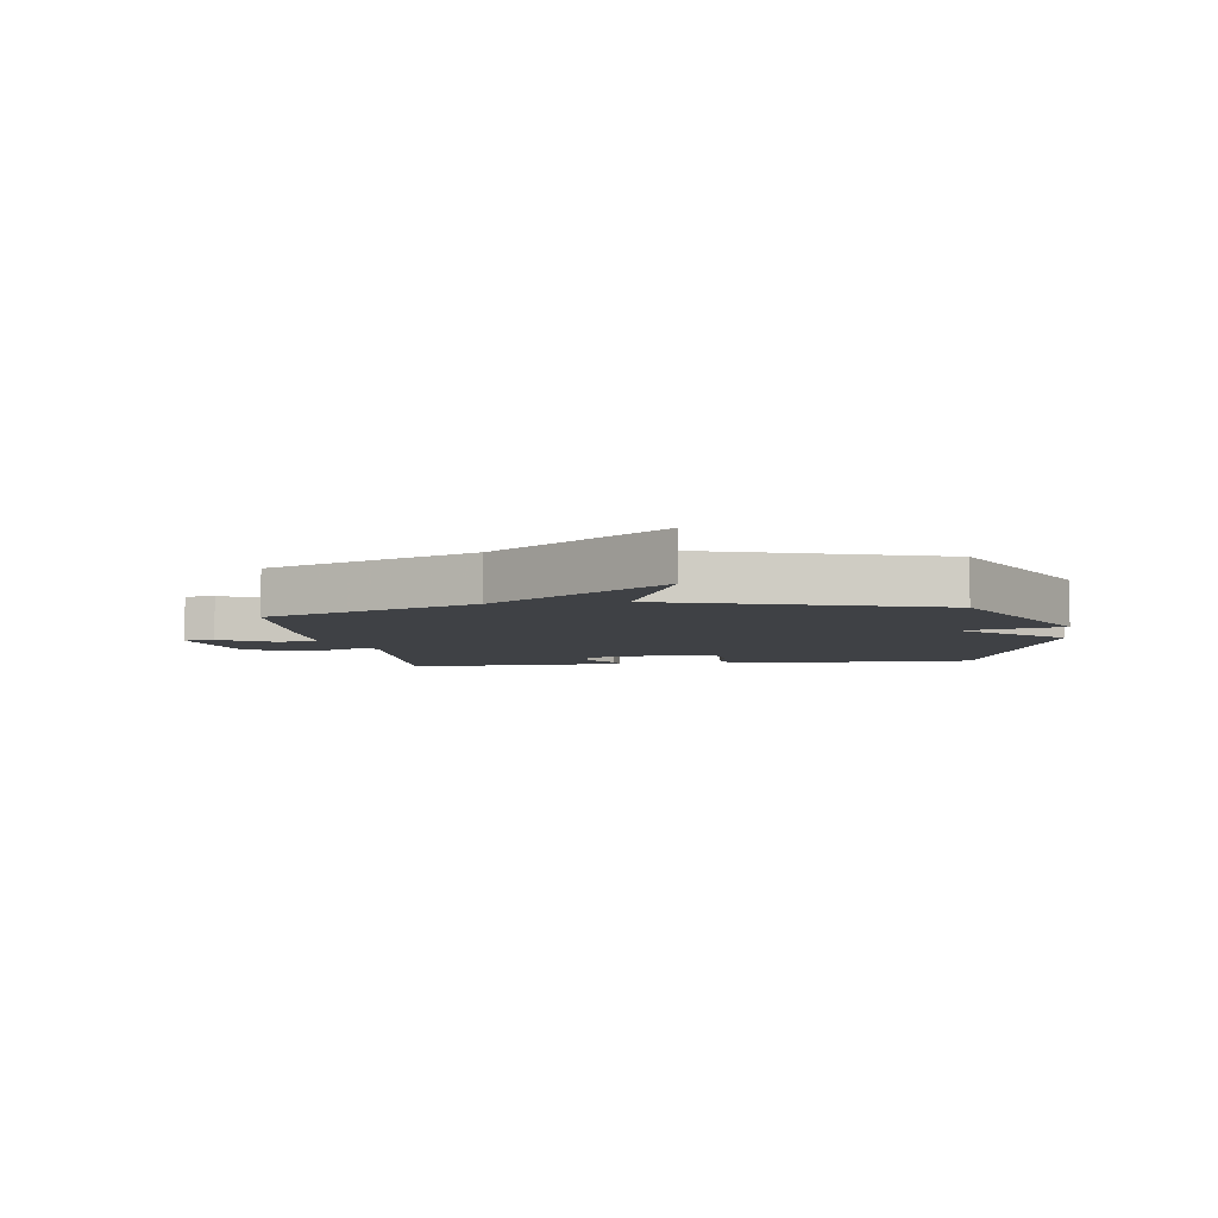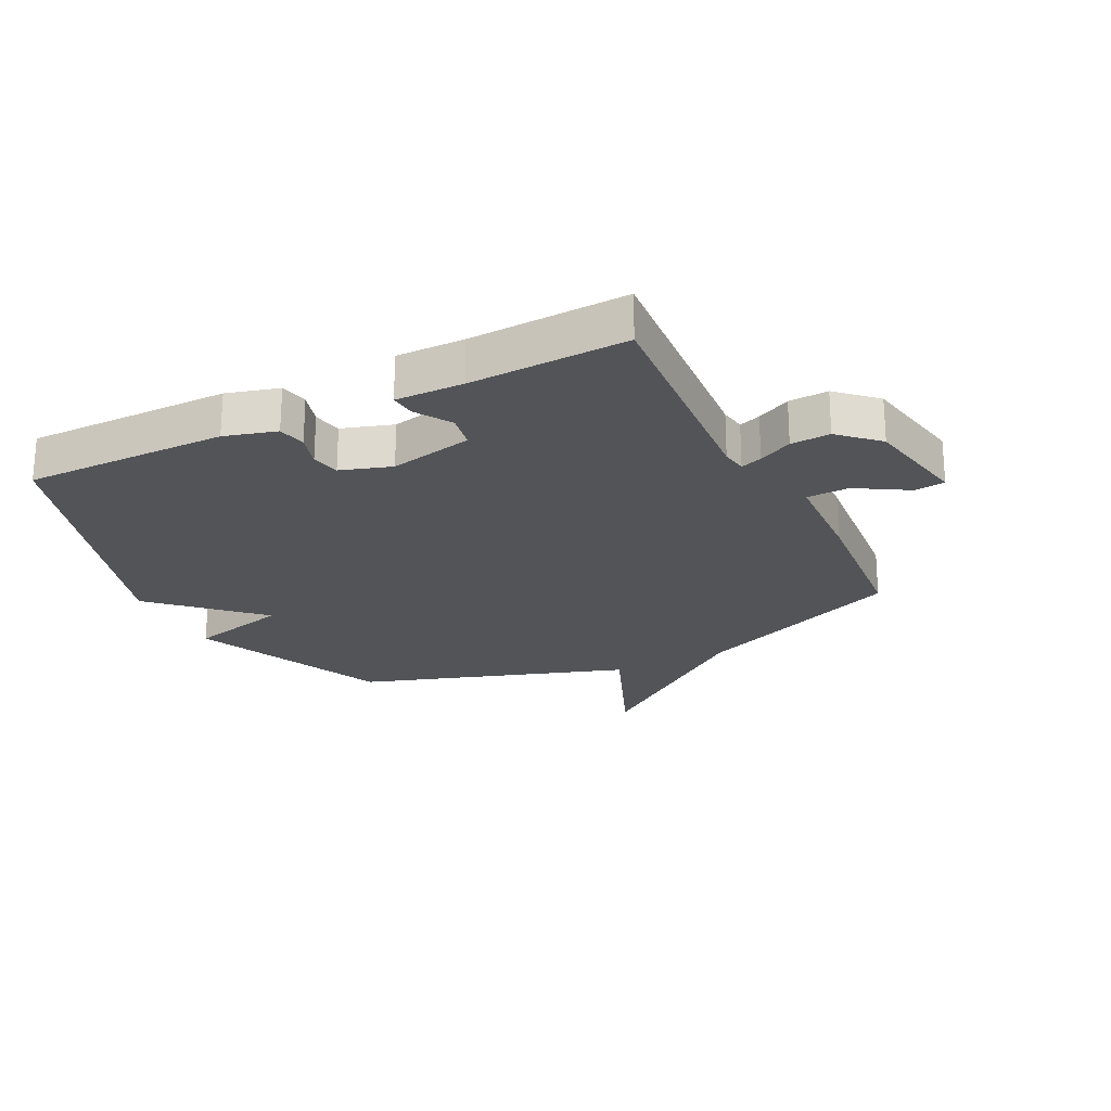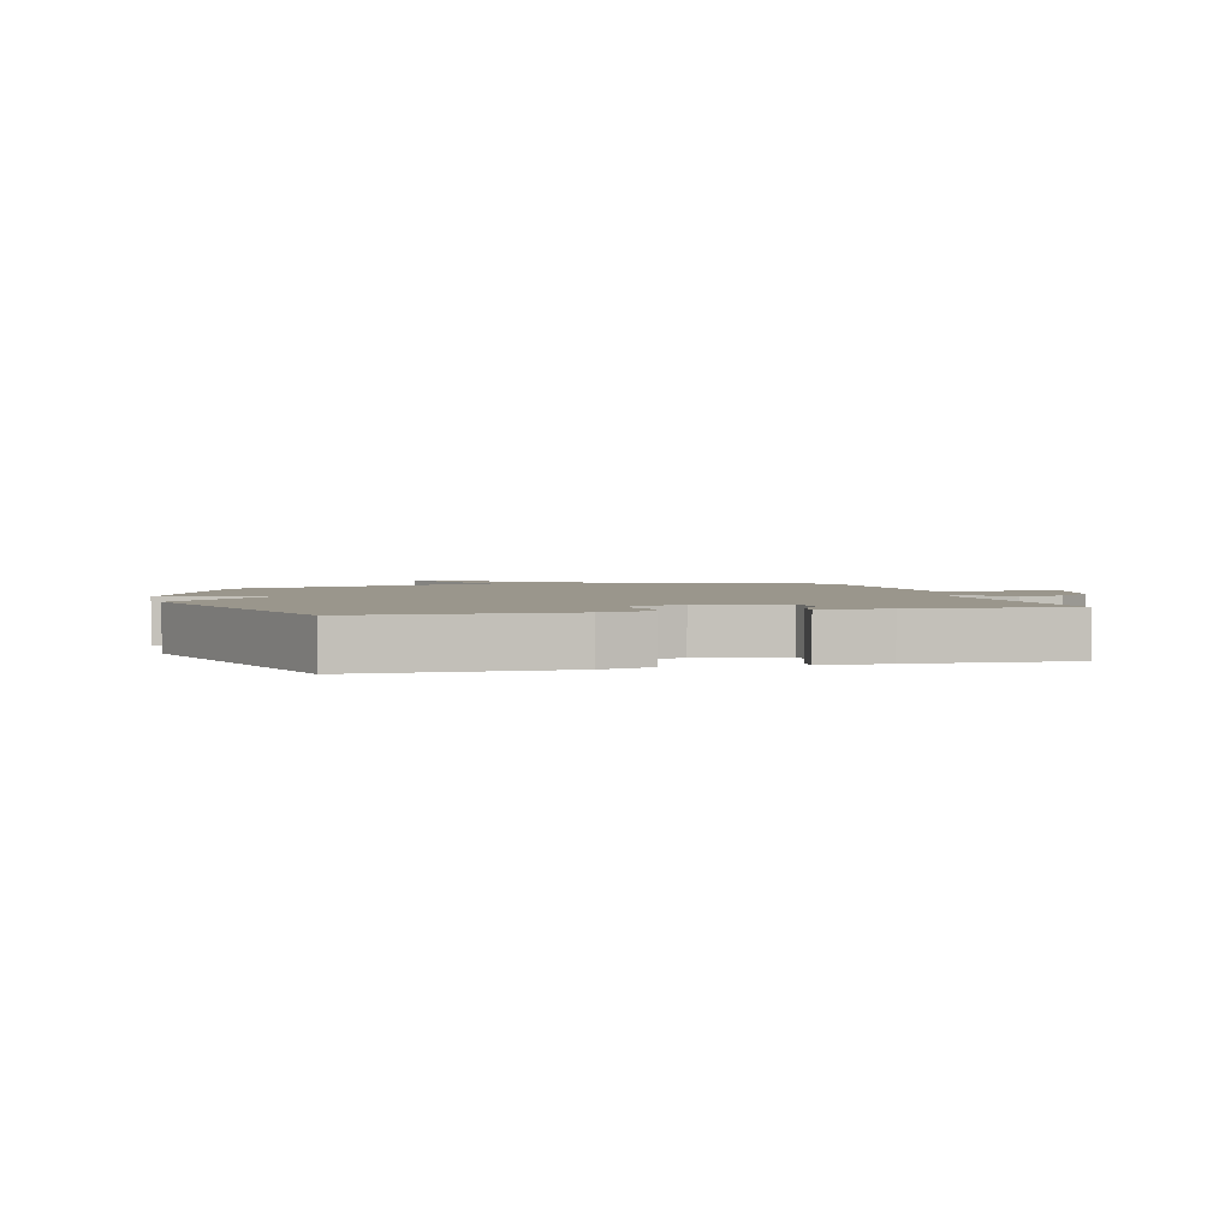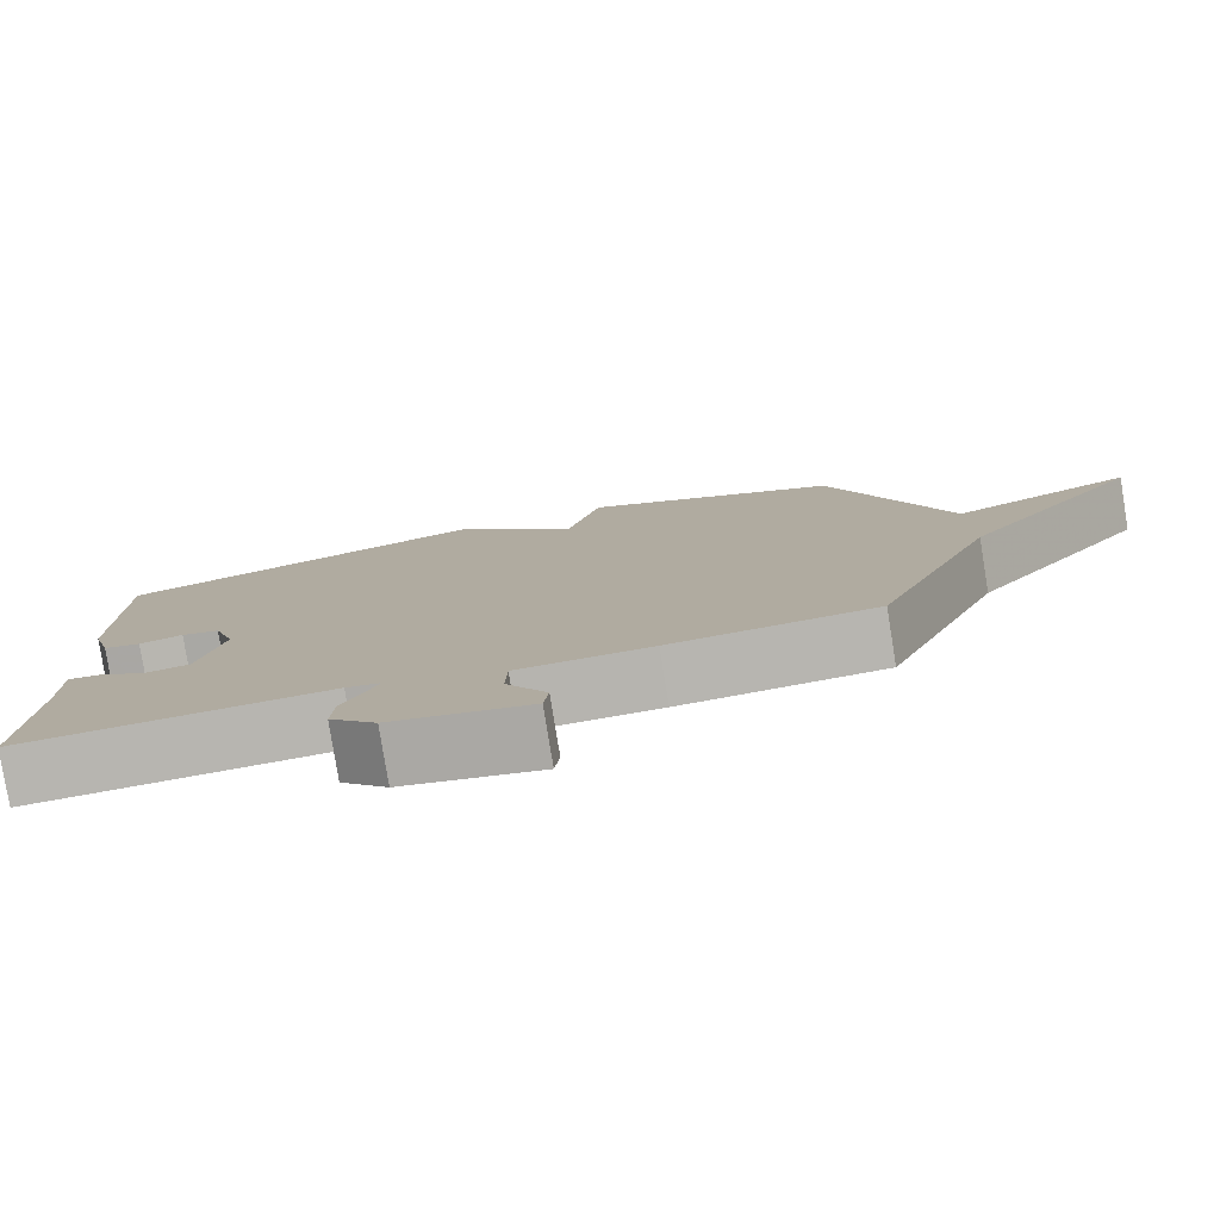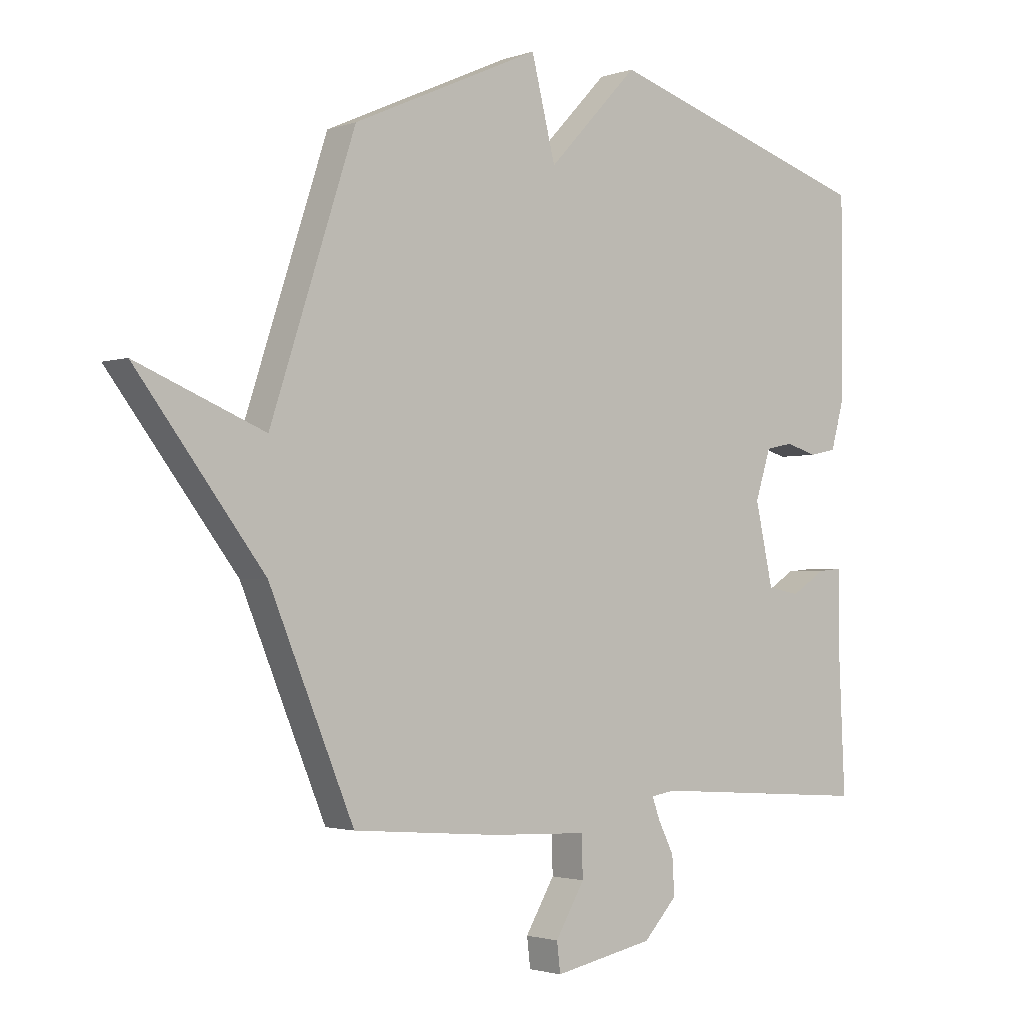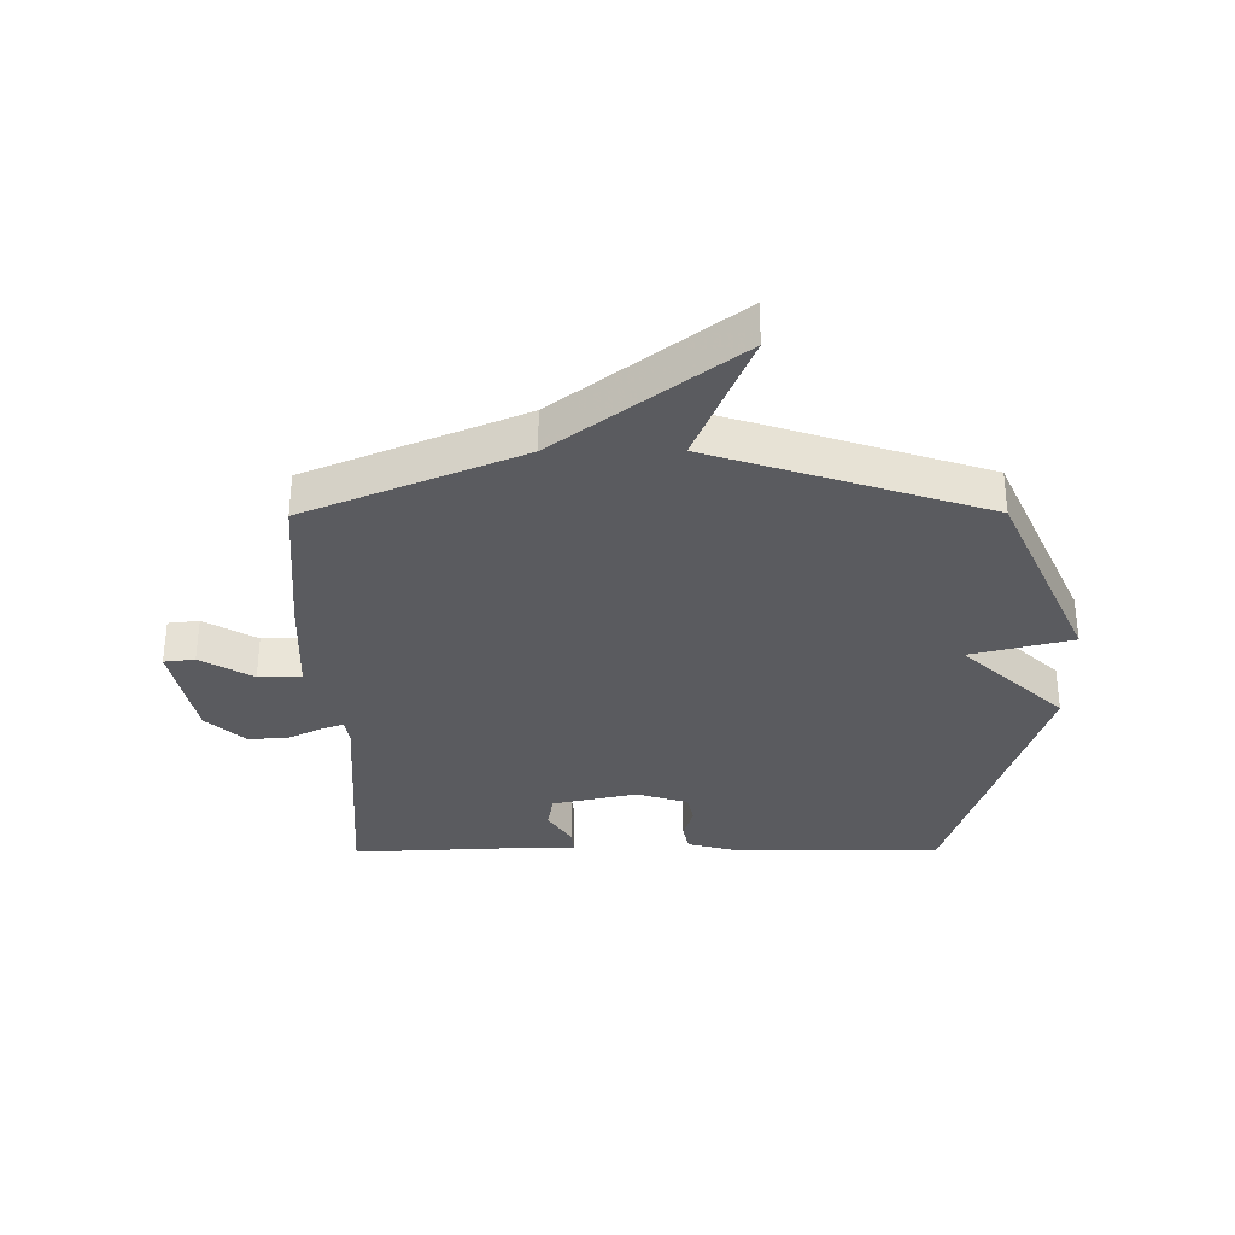
<metadata>
{"format":"obj","ext":"obj","renderer":"f3d","projection":"perspective","resolution":1024,"background":"white","views":[{"elev":-5.4,"azim":-81.7,"up":"+Y"},{"elev":-23.1,"azim":116.3,"up":"+Y"},{"elev":2.5,"azim":75.4,"up":"+Y"},{"elev":-80.0,"azim":-170.8,"up":"+Z"},{"elev":-2.1,"azim":-39.5,"up":"+Z"},{"elev":-33.1,"azim":-89.6,"up":"+Y"}]}
</metadata>
<code>
v 0.5 0.07 -0.5
v 0.111 0.07 -0.473
v 0.069 0.07 -0.48
v 0.082 0.07 -0.516
v 0.11 0.07 -0.572
v 0.114 0.07 -0.638
v 0.055 0.07 -0.701
v -0.12 0.07 -0.736
v -0.126 0.07 -0.685
v -0.075 0.07 -0.599
v -0.077 0.07 -0.528
v -0.245 0.07 -0.521
v -0.5 0.07 -0.5
v -0.647 0.07 -0.148
v -0.869 0.07 0.142
v -0.647 0.07 0.052
v -0.5 0.07 0.5
v -0.173 0.07 0.647
v -0.131 0.07 0.48
v 0.027 0.07 0.647
v 0.5 0.07 0.5
v 0.5 0.07 0.16
v 0.476 0.07 0.073
v 0.429 0.07 0.063
v 0.374 0.07 0.079
v 0.326 0.07 0.069
v 0.299 0.07 -0.016
v 0.33 0.07 -0.156
v 0.387 0.07 -0.166
v 0.447 0.07 -0.128
v 0.489 0.07 -0.124
v 0.488 0.07 -0.237
v 0.5 0 -0.5
v 0.111 0 -0.473
v 0.069 0 -0.48
v 0.082 0 -0.516
v 0.11 0 -0.572
v 0.114 0 -0.638
v 0.055 0 -0.701
v -0.12 0 -0.736
v -0.126 0 -0.685
v -0.075 0 -0.599
v -0.077 0 -0.528
v -0.245 0 -0.521
v -0.5 0 -0.5
v -0.647 0 -0.148
v -0.869 0 0.142
v -0.647 0 0.052
v -0.5 0 0.5
v -0.173 0 0.647
v -0.131 0 0.48
v 0.027 0 0.647
v 0.5 0 0.5
v 0.5 0 0.16
v 0.476 0 0.073
v 0.429 0 0.063
v 0.374 0 0.079
v 0.326 0 0.069
v 0.299 0 -0.016
v 0.33 0 -0.156
v 0.387 0 -0.166
v 0.447 0 -0.128
v 0.489 0 -0.124
v 0.488 0 -0.237
f 29 30 31 32
f 32 1 2
f 29 32 2
f 28 29 2
f 27 28 2 3
f 26 27 3
f 23 24 25
f 22 23 25
f 21 22 25
f 20 21 25
f 19 20 25
f 19 25 26
f 16 17 18 19
f 16 19 26 3
f 16 3 4
f 15 16 4
f 14 15 4
f 13 14 4
f 12 13 4
f 11 12 4
f 8 9 10
f 7 8 10
f 6 7 10
f 5 6 10
f 4 5 10
f 4 10 11
f 64 63 62 61
f 34 33 64
f 34 64 61
f 34 61 60
f 35 34 60 59
f 35 59 58
f 57 56 55
f 57 55 54
f 57 54 53
f 57 53 52
f 57 52 51
f 58 57 51
f 51 50 49 48
f 35 58 51 48
f 36 35 48
f 36 48 47
f 36 47 46
f 36 46 45
f 36 45 44
f 36 44 43
f 42 41 40
f 42 40 39
f 42 39 38
f 42 38 37
f 42 37 36
f 43 42 36
f 1 33 34 2
f 2 34 35 3
f 3 35 36 4
f 4 36 37 5
f 5 37 38 6
f 6 38 39 7
f 7 39 40 8
f 8 40 41 9
f 9 41 42 10
f 10 42 43 11
f 11 43 44 12
f 12 44 45 13
f 13 45 46 14
f 14 46 47 15
f 15 47 48 16
f 16 48 49 17
f 17 49 50 18
f 18 50 51 19
f 19 51 52 20
f 20 52 53 21
f 21 53 54 22
f 22 54 55 23
f 23 55 56 24
f 24 56 57 25
f 25 57 58 26
f 26 58 59 27
f 27 59 60 28
f 28 60 61 29
f 29 61 62 30
f 30 62 63 31
f 31 63 64 32
f 32 64 33 1

</code>
